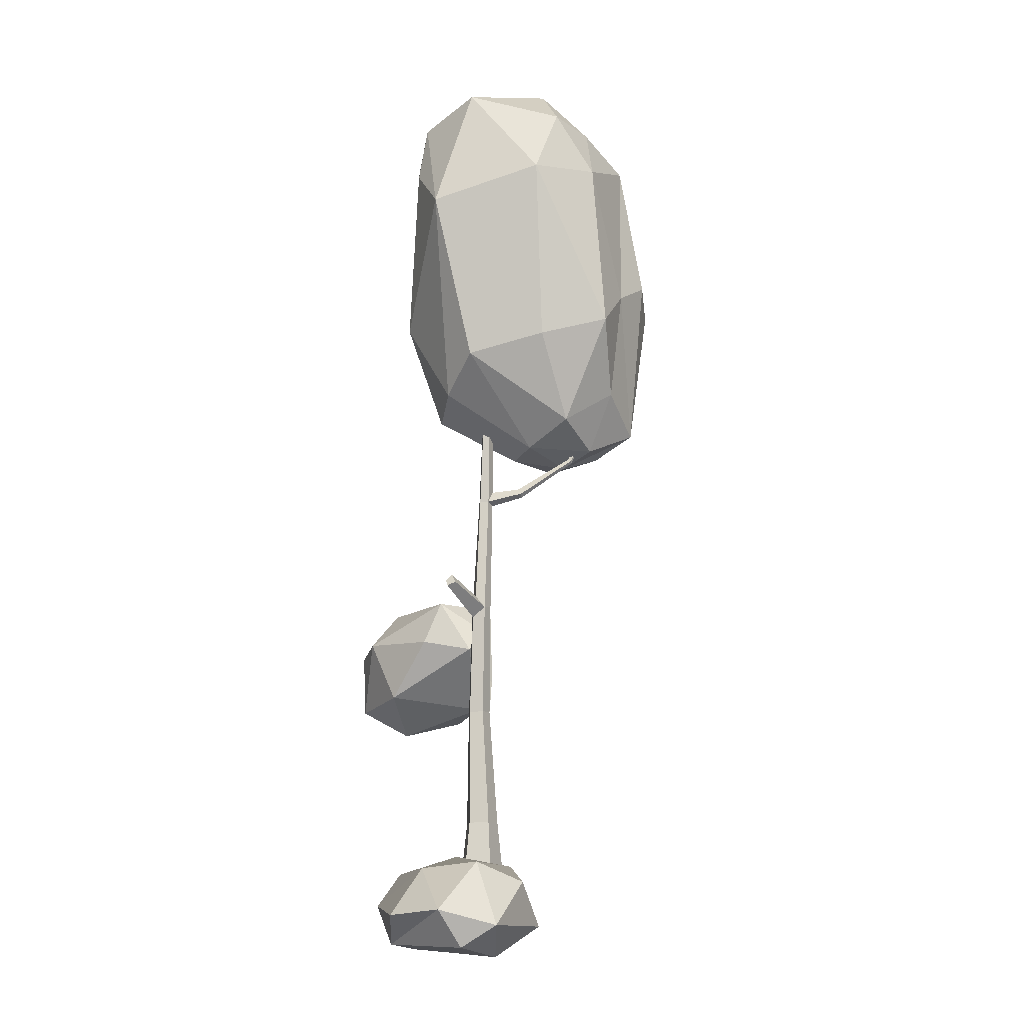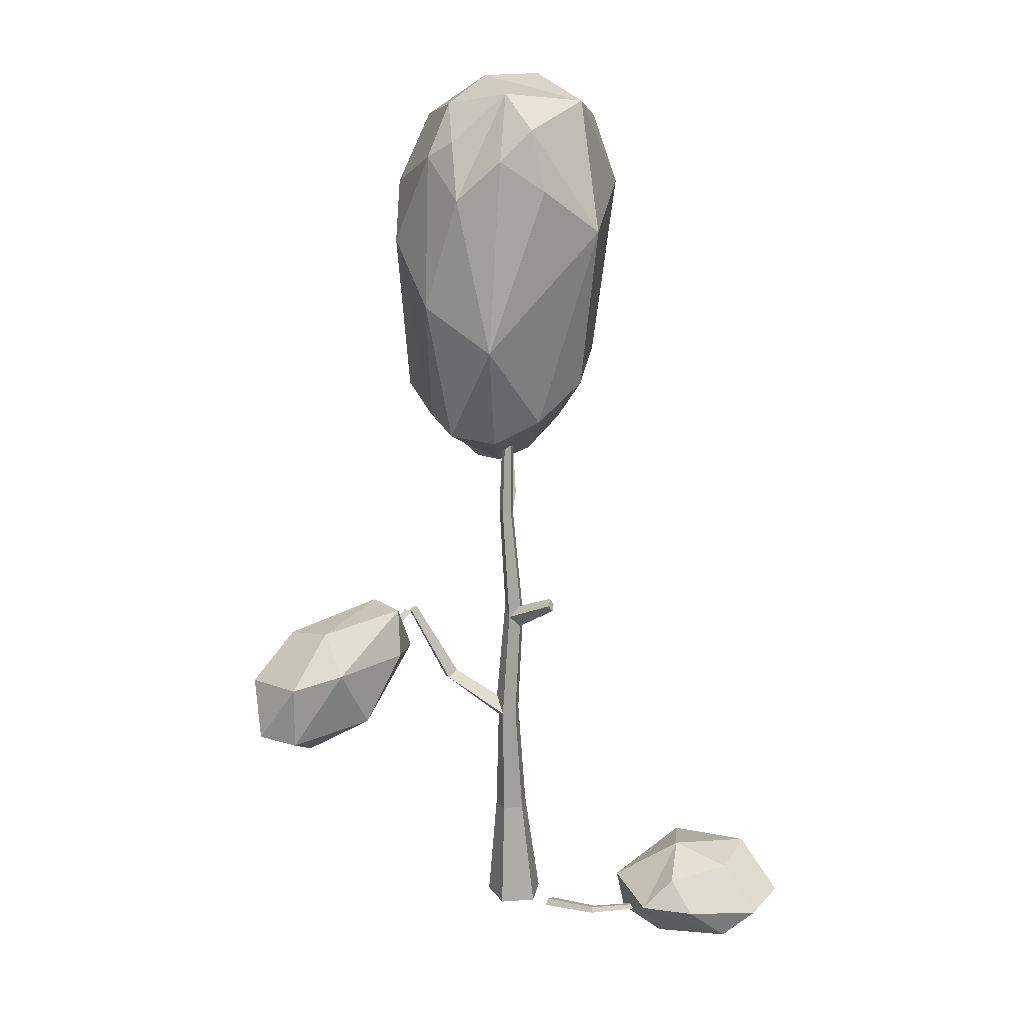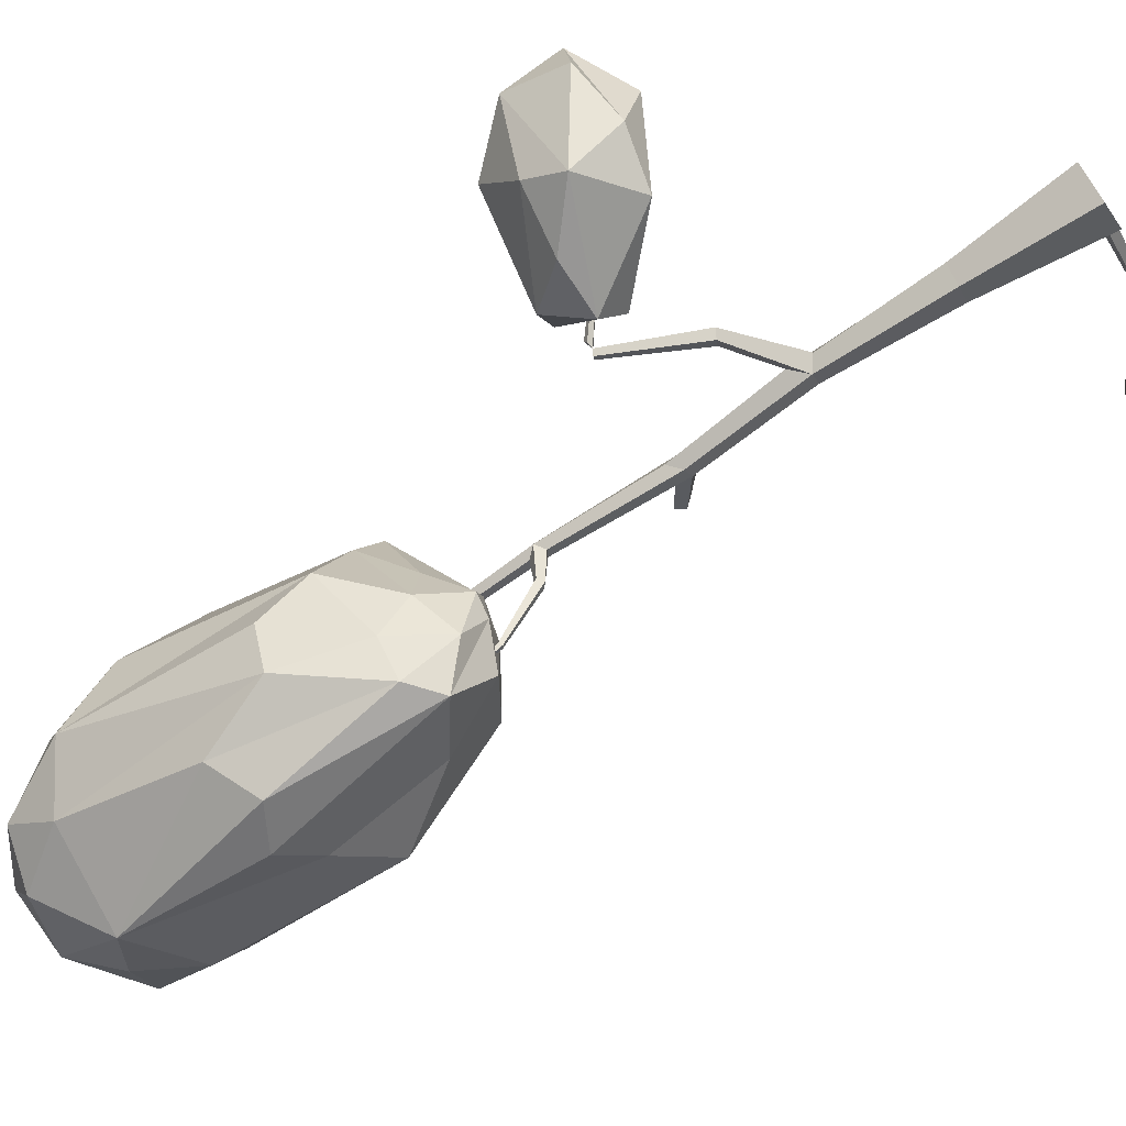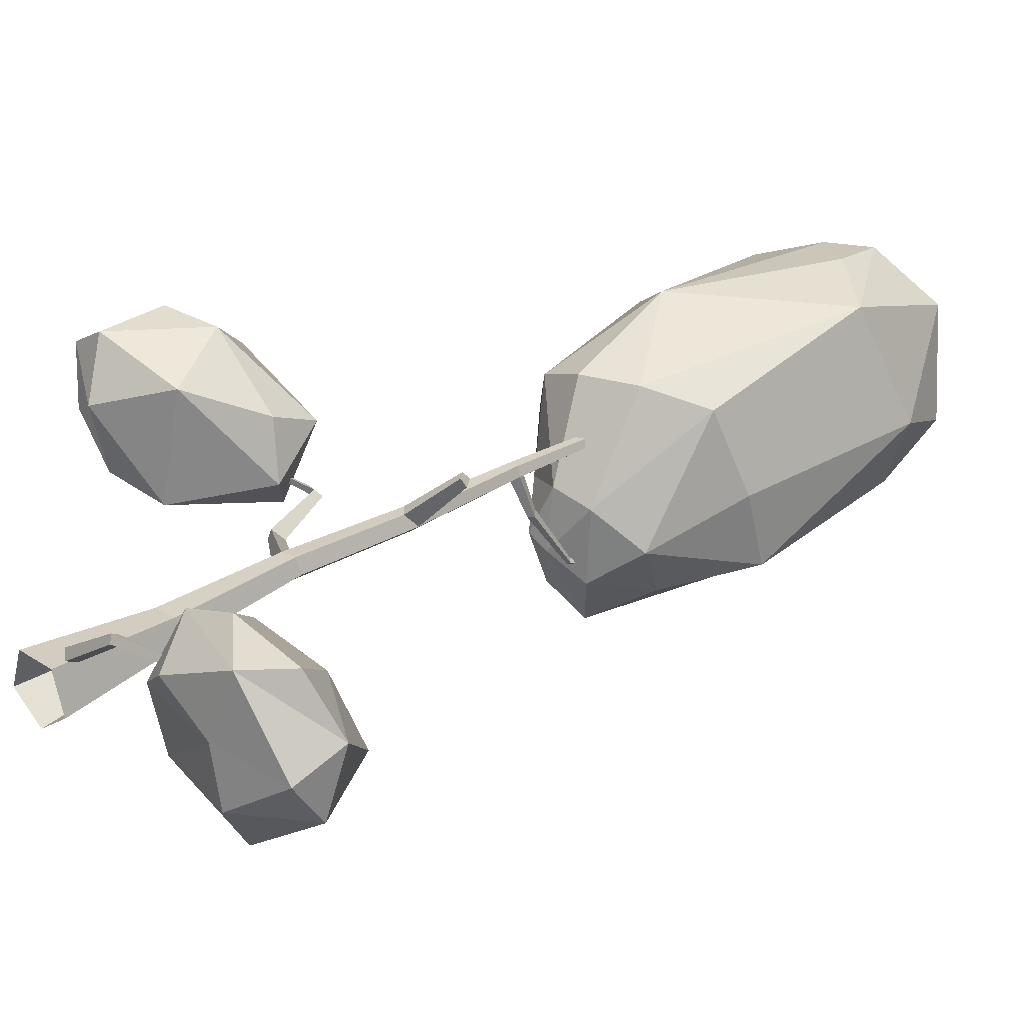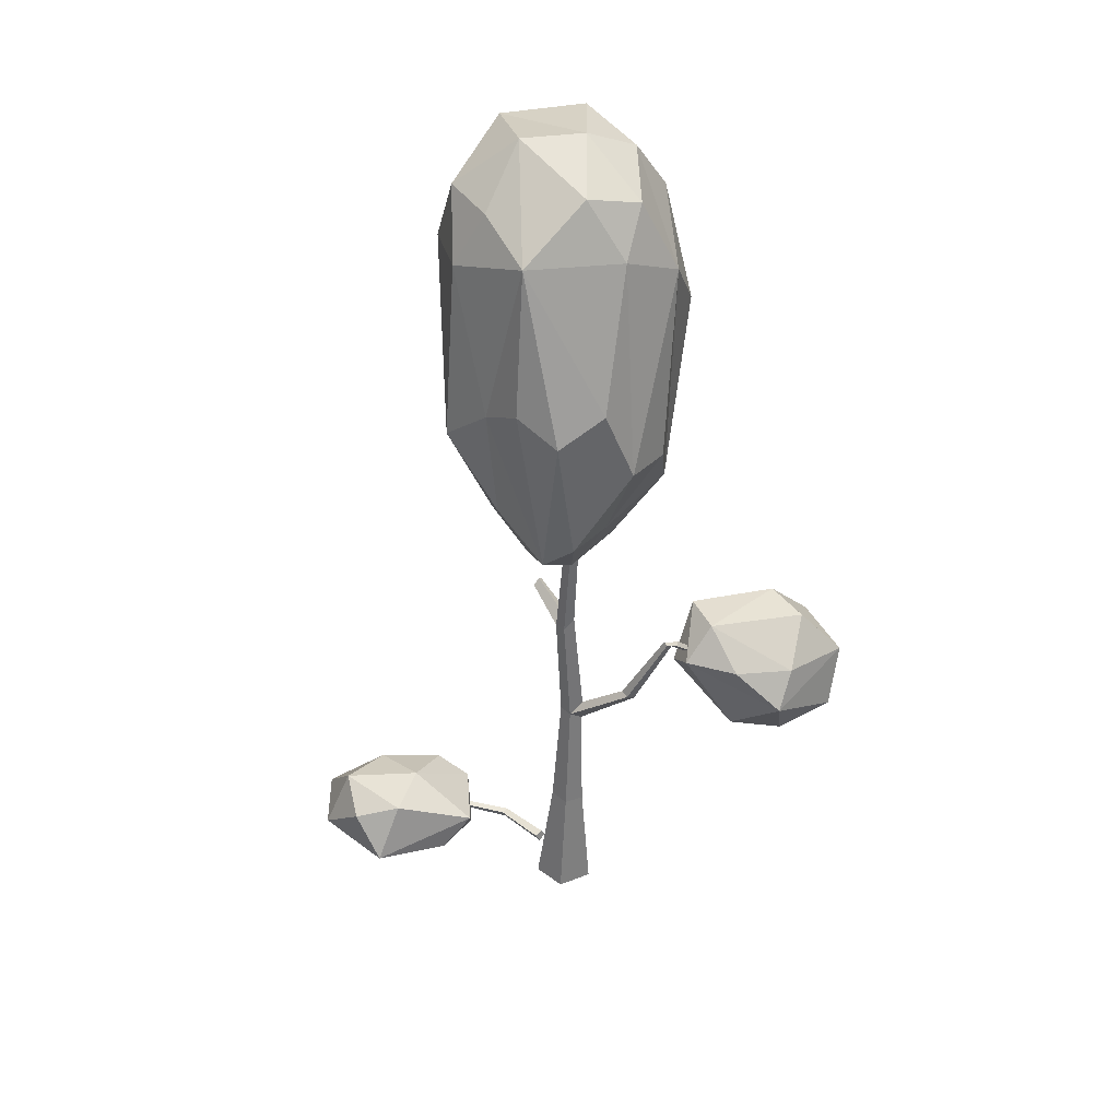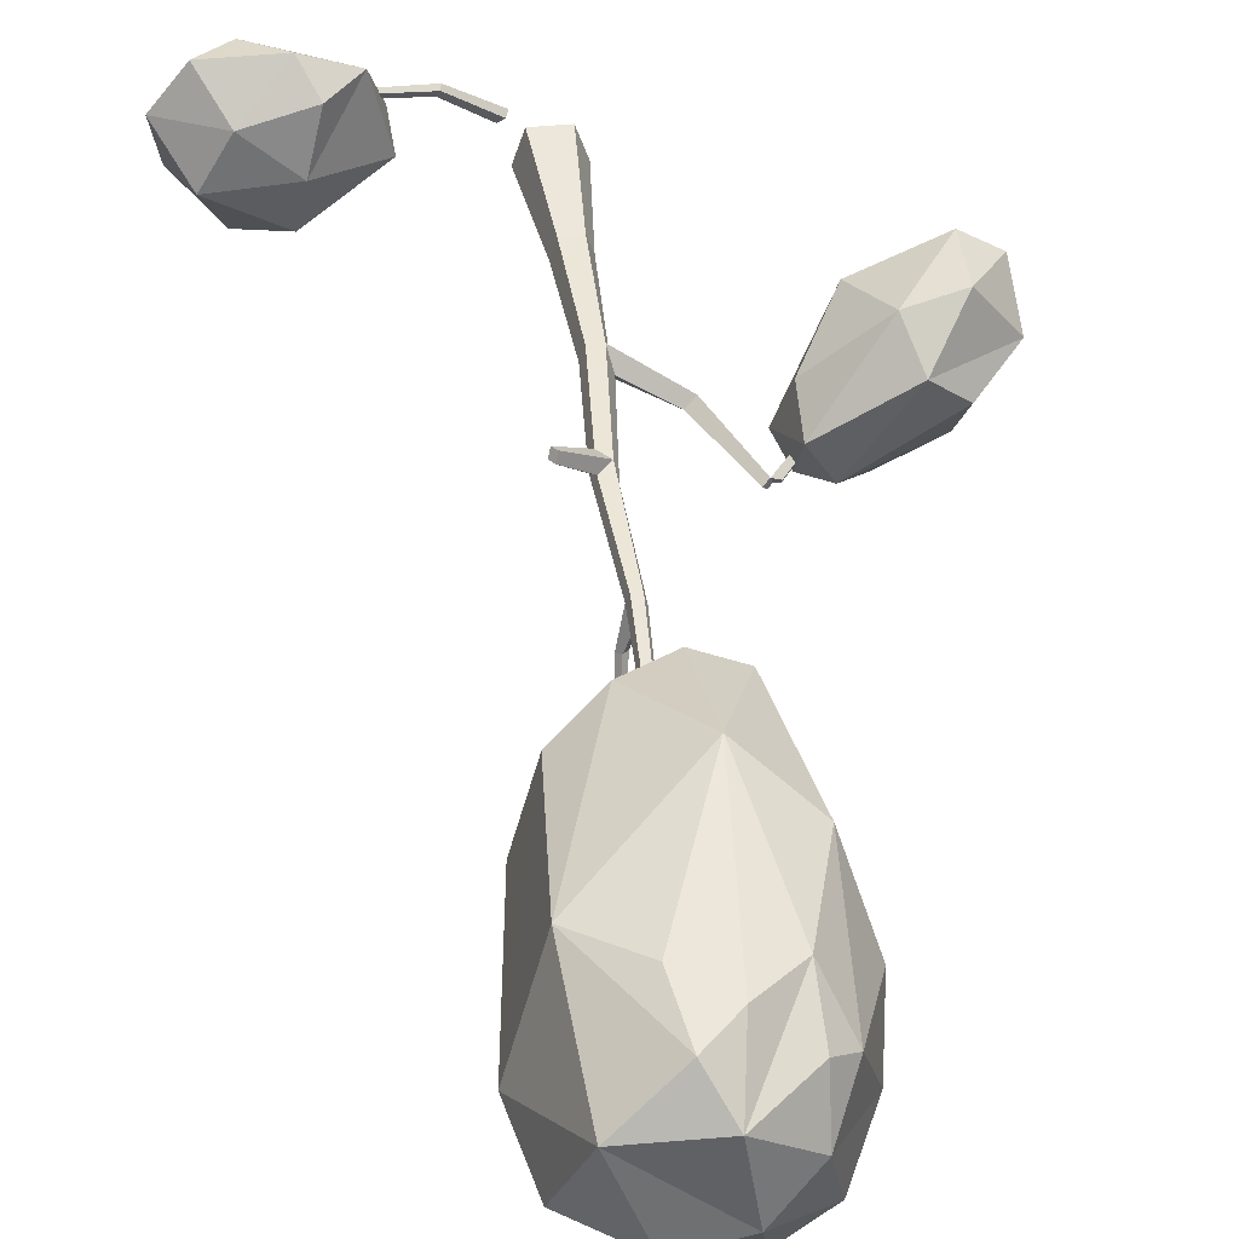
<metadata>
{"format":"obj","ext":"obj","renderer":"f3d","projection":"perspective","resolution":1024,"background":"white","views":[{"elev":-10.9,"azim":81.6,"up":"+Y"},{"elev":19.7,"azim":-7.1,"up":"+Y"},{"elev":-70.5,"azim":-55.0,"up":"+Z"},{"elev":28.1,"azim":45.0,"up":"+Z"},{"elev":35.7,"azim":-171.4,"up":"+Y"},{"elev":44.9,"azim":173.5,"up":"+Z"}]}
</metadata>
<code>
g Random_Tree_crk_m_05
v -0.6074 7.044 -1.666
v -0.2132 6.805 -1.895
v -0.3307 5.597 -1.709
v -0.5765 5.633 -1.327
v -0.8489 6.361 -1.518
v -1.067 6.333 -1.084
v -0.7118 8.331 -1.192
v -0.7947 8.754 -0.8606
v -0.3446 8.874 -1.114
v -1.123 8.079 -0.7595
v 0.1443 8.379 -1.543
v 0.1727 7.042 -1.781
v -0.8734 5.705 -0.1412
v -0.5915 5.351 -0.989
v -0.5599 5.321 -0.5255
v -1.051 5.891 -0.7347
v -0.7018 5.579 0.2503
v -0.1249 5.095 -0.3847
v -0.27 5.523 0.4125
v -0.9596 6.985 0.3656
v -0.6568 8.103 0.5524
v -0.8985 8.473 0.1229
v -0.359 6.592 0.7715
v -1.203 7.554 -0.2807
v 0.1969 5.738 0.3961
v 0.2053 5.182 -0.4993
v 0.6577 6.097 0.2157
v 0.5811 5.425 -0.839
v 0.9009 6.286 -0.5258
v 0.7583 7.77 0.612
v 0.637 9.013 0.2058
v 0.08113 8.796 0.6335
v 1.109 8.089 -0.4347
v 0.9247 6.46 -1.213
v 0.4339 5.749 -1.362
v 0.5055 6.827 -1.471
v -0.03835 5.392 -1.672
v 0.8437 8.14 -1.097
v 0.5455 8.657 -1.091
v 0.9129 8.73 -0.694
v 0.3153 9.179 -0.643
v -0.2517 9.191 -0.4726
v -0.6561 8.958 -0.15
v -0.1388 9.111 0.3195
v 0.1828 5.164 -1.172
v -0.1287 5.029 -0.9397
v -0.3102 5.01 -0.8352
v -0.2557 5.161 -1.318
v -0.2342 8.503 0.6741
v 0.1962 8.211 0.7367
v -0.6742 8.643 0.3188
v -2.847 3.045 0.5317
v -2.426 3.525 0.4153
v -2.776 2.485 0.3
v -2.447 3.135 1.077
v -2.806 2.529 0.8494
v -2.093 3.604 0.7181
v -2.29 2.38 -0.04874
v -2.286 2.853 -0.3715
v -1.782 2.506 -0.1976
v -2.286 2.229 0.5756
v -2.455 2.504 1.054
v -1.299 3.295 -0.2809
v -1.822 3.269 -0.3564
v -1.149 3.131 -0.01726
v -1.295 3.222 0.4809
v -1.297 3.663 0.2946
v -1.528 3.651 -0.08762
v -2.375 3.196 -0.1186
v -1.946 3.245 1.019
v -1.679 2.619 0.7885
v 2.19 -0.06905 1.13
v 2.518 0.2025 1.169
v 1.531 -0.1296 0.8364
v 2.72 -0.08968 0.5379
v 2.014 -0.1474 0.5744
v 2.861 0.2543 0.7677
v 1.171 0.04 0.5582
v 1.3 0.2873 1.056
v 1.133 0.3058 0.2939
v 1.412 -0.008918 0.1327
v 2.168 -0.1896 0.1445
v 1.776 0.7488 0.4713
v 1.622 0.5803 0.9982
v 1.881 0.6543 -0.04228
v 2.359 0.5068 -0.0883
v 2.549 0.6905 0.3735
v 2.25 0.6319 0.8537
v 1.792 0.2782 1.227
v 2.787 0.1138 0.2193
v 2.068 0.09008 -0.2878
v 0.2981 0.04089 0.4461
v 0.3457 -0.002849 0.3788
v 0.3262 0.1078 0.4182
v 0.3888 0.08188 0.3578
v 0.7747 0.07834 0.7385
v 0.7984 0.04603 0.6784
v 0.7835 0.1311 0.7108
v 0.8183 0.1139 0.6521
v 1.542 0.1398 0.7845
v 1.54 0.1166 0.7406
v 1.531 0.1745 0.765
v 1.533 0.1629 0.7181
v -1.193 3.457 -0.2245
v -1.137 3.45 -0.2241
v -1.119 3.457 -0.169
v -1.197 3.481 -0.1742
v -2.004 2.749 0.3667
v -1.992 2.744 0.3672
v -1.987 2.748 0.3796
v -2.005 2.755 0.3784
v 0 0 -0.3024
v -0.2876 0 -0.09345
v -0.1777 0 0.2446
v 0.1777 0 0.2446
v 0.2876 0 -0.09345
v -0.03951 1.135 -0.1848
v -0.2023 1.119 -0.06504
v -0.139 1.123 0.1275
v 0.06296 1.14 0.1267
v 0.1244 1.148 -0.06628
v -0.07155 2.317 -0.1014
v -0.1796 2.232 -0.02722
v -0.1498 2.294 0.1107
v -0.01031 2.309 0.1173
v 0.03803 2.323 -0.01384
v -0.08287 4.576 -0.1314
v -0.1584 4.644 -0.08225
v -0.1345 4.635 0.004219
v -0.04644 4.617 0.007094
v -0.01589 4.613 -0.0776
v -0.05128 6.399 -0.1266
v -0.08747 6.395 -0.09951
v -0.07305 6.396 -0.05644
v -0.02794 6.401 -0.05691
v -0.01448 6.403 -0.1003
v -0.1963 2.455 -0.04528
v -0.6899 2.713 -0.212
v -0.7578 2.675 -0.161
v -0.7288 2.686 -0.07133
v -0.6318 2.739 -0.1474
v 0.04043 3.331 0.09582
v 0.08875 3.436 -0.02513
v -0.1022 3.545 -0.04663
v -0.07462 3.438 0.0836
v -0.005902 3.445 -0.1007
v 0.04739 3.555 0.06626
v -0.08759 4.727 -0.1325
v 0.01713 4.66 -0.4375
v -0.03141 4.704 -0.4106
v 0.06057 4.698 -0.4289
v 0.01593 4.75 -0.4011
v 0.07288 5.054 -0.9876
v 0.04414 5.072 -0.9657
v 0.09765 5.07 -0.9725
v 0.07118 5.092 -0.9481
v 0.05743 5.61 -1.244
v 0.04437 5.618 -1.234
v 0.06869 5.618 -1.237
v 0.05666 5.628 -1.226
v 0.3531 3.62 0.4092
v -1.095 3.474 -0.2554
v 0.3079 3.681 0.423
v -1.059 3.49 -0.2157
v 0.3763 3.659 0.328
v 0.3299 3.74 0.3572
f 1 2 3
f 3 4 5
f 5 4 6
f 7 8 9
f 5 10 7
f 7 10 8
f 1 11 2
f 2 11 12
f 7 9 11
f 13 14 15
f 16 4 14
f 13 15 17
f 17 18 19
f 20 21 22
f 17 23 20
f 20 23 21
f 13 24 16
f 16 10 6
f 20 22 24
f 25 18 26
f 25 26 27
f 27 28 29
f 30 31 32
f 27 33 30
f 30 33 31
f 25 23 19
f 30 32 50
f 34 28 35
f 34 35 36
f 36 37 12
f 38 39 40
f 36 11 38
f 38 11 39
f 34 33 29
f 38 40 33
f 41 11 9
f 42 8 43
f 43 10 22
f 51 21 44
f 49 23 50
f 42 31 41
f 31 33 40
f 45 28 26
f 46 18 47
f 47 18 15
f 48 4 3
f 47 14 48
f 46 37 45
f 3 2 37
f 2 12 37
f 1 3 5
f 1 5 7
f 5 6 10
f 1 7 11
f 13 16 14
f 16 6 4
f 17 15 18
f 13 17 20
f 17 19 23
f 13 20 24
f 16 24 10
f 24 22 10
f 25 19 18
f 27 26 28
f 25 27 30
f 27 29 33
f 25 30 23
f 34 29 28
f 36 35 37
f 34 36 38
f 36 12 11
f 34 38 33
f 42 41 9
f 41 40 39
f 41 39 11
f 42 9 8
f 43 8 10
f 42 43 44
f 22 21 51
f 21 23 49
f 42 44 31
f 41 31 40
f 44 32 31
f 46 45 26
f 45 35 28
f 46 26 18
f 46 47 48
f 47 15 14
f 48 14 4
f 46 48 37
f 45 37 35
f 48 3 37
f 44 49 32
f 44 21 49
f 32 49 50
f 23 30 50
f 43 51 44
f 43 22 51
f 52 53 69
f 69 59 52
f 52 59 54
f 52 56 55
f 52 57 53
f 58 59 60
f 58 60 61
f 58 56 54
f 61 62 56
f 60 59 63
f 65 66 71
f 63 67 65
f 65 67 66
f 68 64 69
f 68 69 53
f 68 57 67
f 68 67 63
f 70 57 55
f 70 55 62
f 62 61 71
f 59 69 64
f 52 54 56
f 52 55 57
f 58 54 59
f 58 61 56
f 63 59 64
f 60 63 65
f 68 63 64
f 68 53 57
f 70 67 57
f 62 55 56
f 70 62 71
f 61 60 71
f 70 71 66
f 70 66 67
f 60 65 71
f 72 73 89
f 89 79 72
f 72 79 74
f 72 76 75
f 72 77 73
f 78 79 80
f 78 80 81
f 78 76 74
f 81 82 76
f 80 79 83
f 85 86 91
f 83 87 85
f 85 87 86
f 88 84 89
f 88 89 73
f 88 77 87
f 88 87 83
f 90 77 75
f 90 75 82
f 82 81 91
f 79 89 84
f 72 74 76
f 72 75 77
f 78 74 79
f 78 81 76
f 83 79 84
f 80 83 85
f 88 83 84
f 88 73 77
f 90 87 77
f 82 75 76
f 90 82 91
f 81 80 91
f 90 91 86
f 90 86 87
f 80 85 91
f 92 93 97 96
f 95 94 98 99
f 94 92 96 98
f 93 95 99 97
f 99 98 102 103
f 98 96 100 102
f 97 99 103 101
f 96 97 101 100
f 94 95 93 92
f 107 104 108 111
f 104 105 109 108
f 106 107 111 110
f 105 106 110 109
f 116 121 120 115
f 114 119 118 113
f 112 117 121 116
f 115 120 119 114
f 113 118 117 112
f 120 125 124 119
f 118 123 122 117
f 121 126 125 120
f 119 124 123 118
f 117 122 126 121
f 143 131 130 147
f 145 129 128 144
f 146 127 131 143
f 123 124 140 139
f 131 127 149 151
f 130 135 134 129
f 128 133 132 148
f 131 136 135 130
f 129 134 133 128
f 122 123 139 138
f 146 144 128 127
f 137 122 138 141
f 124 137 141 140
f 140 141 164 106
f 139 140 106 105
f 141 138 162 164
f 138 139 105 162
f 122 137 144 146
f 125 142 145 124
f 122 146 143 126
f 124 145 144 137
f 126 143 142 125
f 145 147 130 129
f 143 147 166 165
f 142 143 165 161
f 147 145 163 166
f 145 142 161 163
f 151 149 153 155
f 128 148 152 150
f 131 148 132 136
f 150 152 156 154
f 148 131 151 152
f 127 128 150 149
f 156 155 159 160
f 155 153 157 159
f 152 151 155 156
f 149 150 154 153
f 157 160 159
f 160 157 158
f 153 154 158 157
f 154 156 160 158
f 106 164 162 105
f 106 105 104 107
f 161 165 166 163

</code>
